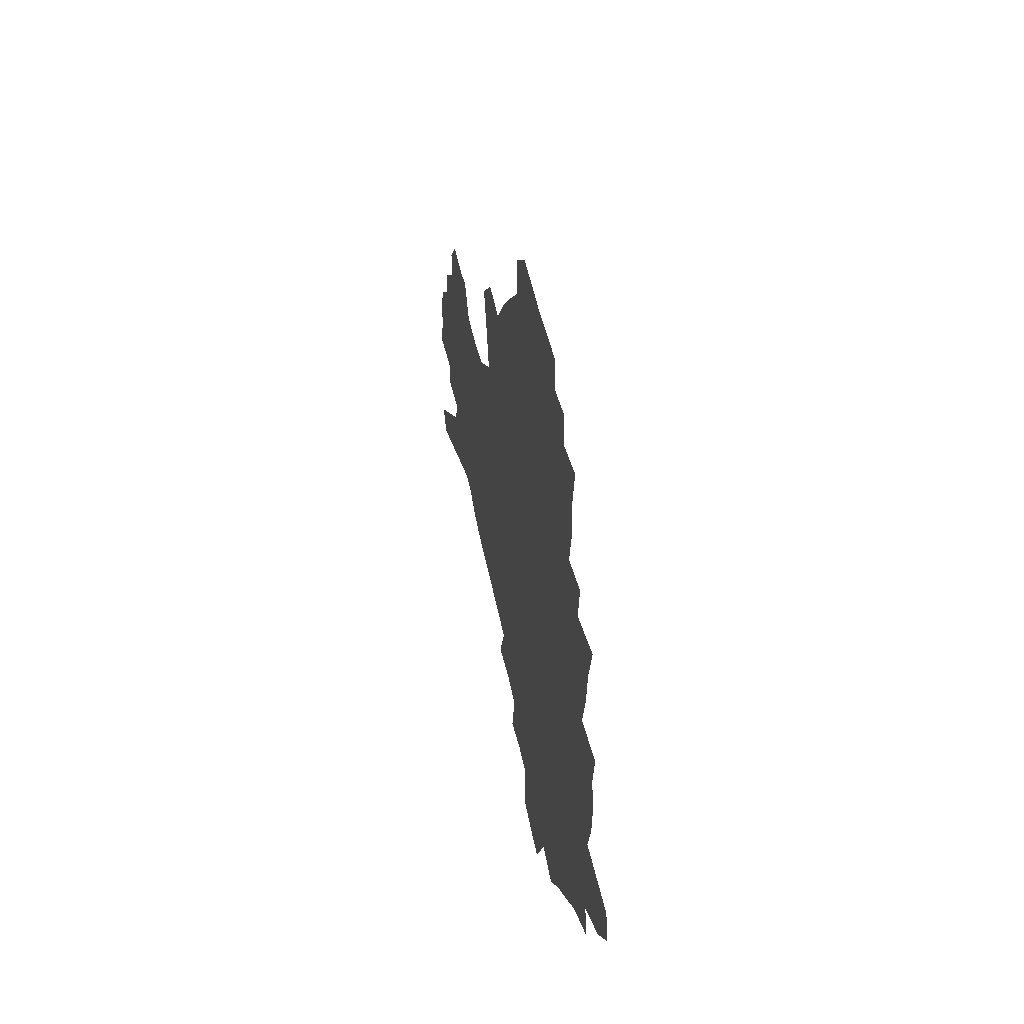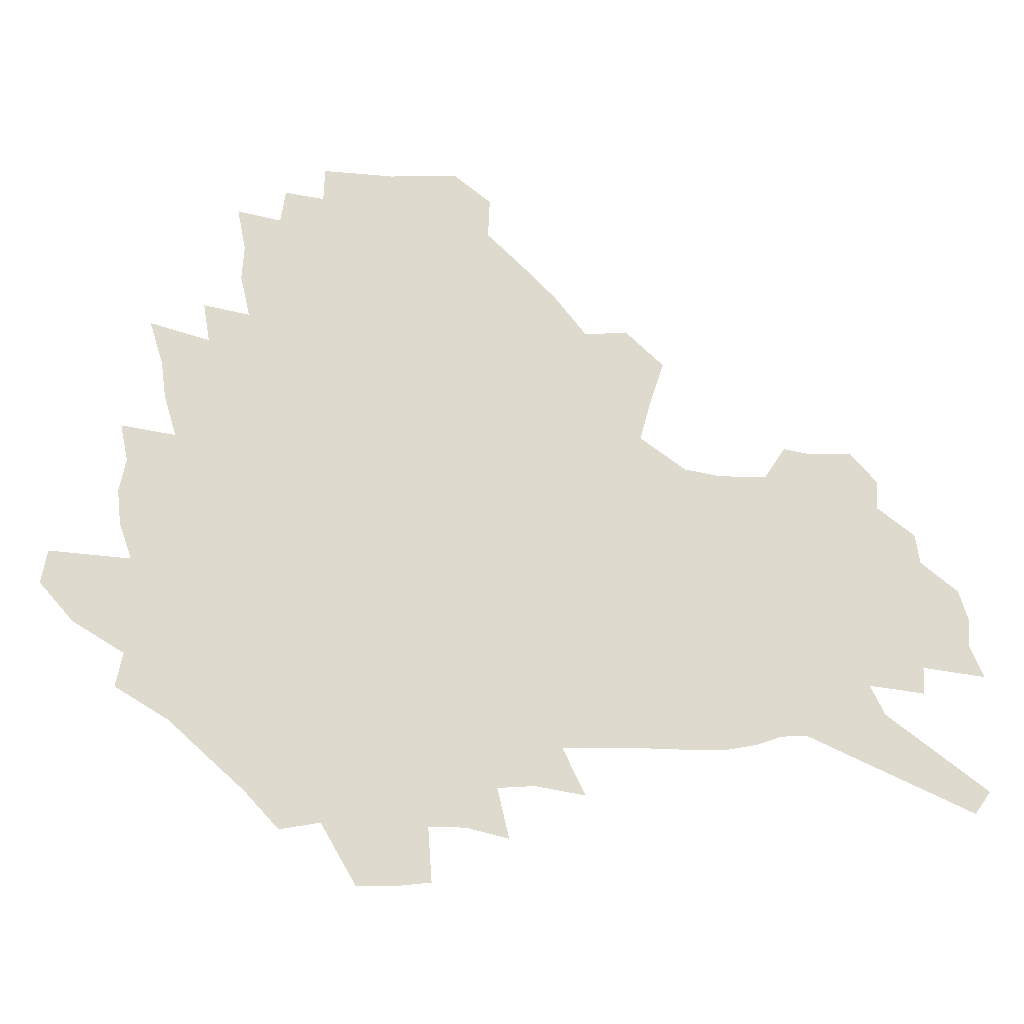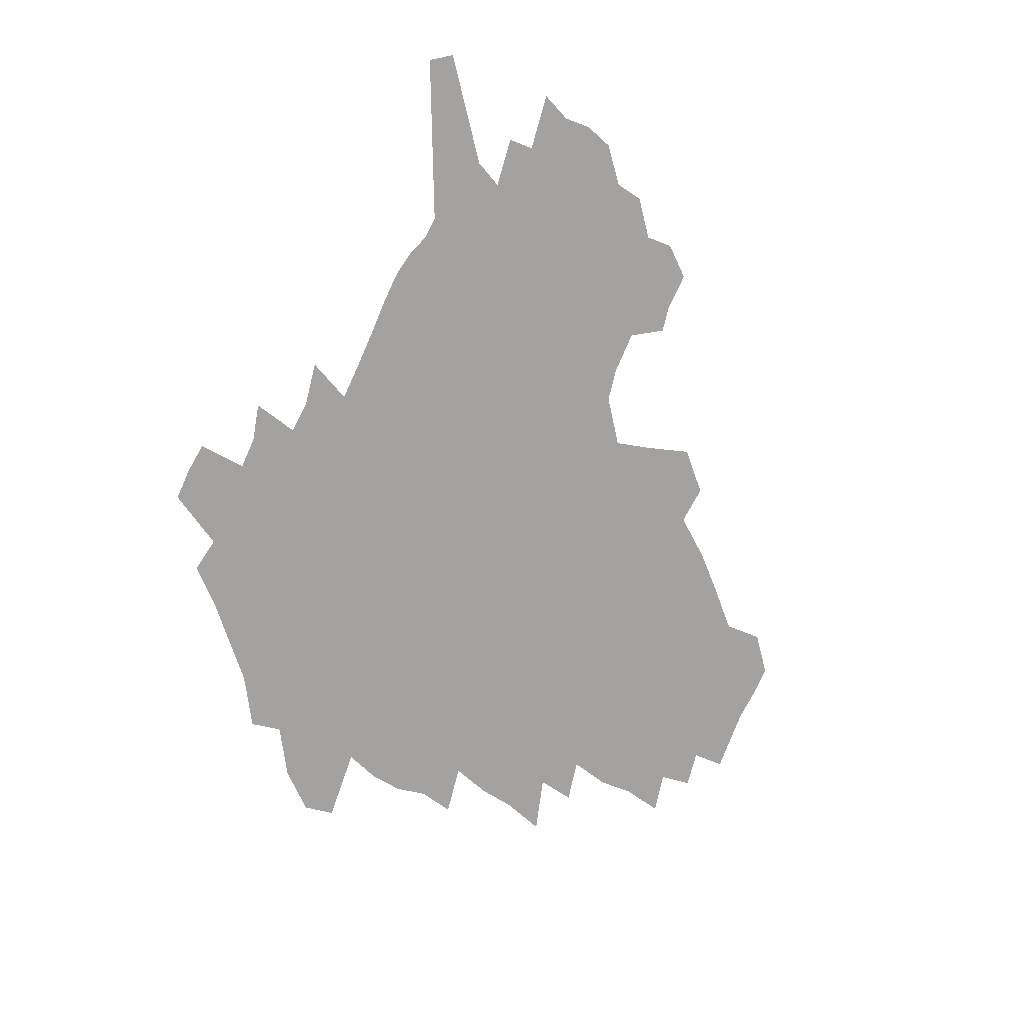
<metadata>
{"format":"obj","ext":"obj","renderer":"f3d","projection":"perspective","resolution":1024,"background":"white","views":[{"elev":45.3,"azim":-100.4,"up":"+Y"},{"elev":-18.3,"azim":-1.7,"up":"+Y"},{"elev":-72.7,"azim":65.8,"up":"+Z"}]}
</metadata>
<code>
v 224.8 186.2 0
v 209.5 203.7 0
v 212.3 218.5 0
v 244.8 156.9 0
v 248.1 171.8 0
v 248.2 186.2 0
v 249.8 200.6 0
v 248.9 215.1 0
v 243.3 231.3 0
v 241.6 246.8 0
v 244.7 261.5 0
v 241.4 278.1 0
v 268.9 142 0
v 273.5 157.4 0
v 274.8 171.4 0
v 275.3 185.1 0
v 270.2 199.7 0
v 269.9 213.8 0
v 270 228.2 0
v 271.4 242.3 0
v 268.8 257.6 0
v 265.9 273.7 0
v 260.4 292 0
v 258.2 308.8 0
v 252.2 328.2 0
v 286 126.4 0
v 290.7 143 0
v 295.6 158.4 0
v 296.3 171.6 0
v 293.2 185 0
v 291.1 198.6 0
v 290.5 212.3 0
v 287.9 226.6 0
v 289.3 240.4 0
v 289 254.6 0
v 286.4 270.1 0
v 282.7 287.1 0
v 280.6 303.7 0
v 279.1 320.1 0
v 276.3 337.4 0
v 302.8 111.1 0
v 306.4 128.7 0
v 309.7 144.7 0
v 311.7 158.9 0
v 312.2 171.9 0
v 310.8 184.8 0
v 309.5 197.8 0
v 307.7 211.3 0
v 306.9 224.8 0
v 305.3 238.9 0
v 306.3 252.4 0
v 304 267.6 0
v 300.7 284.4 0
v 297 302.2 0
v 297.4 317.3 0
v 297 333 0
v 292.8 351.4 0
v 293.8 366.7 0
v 290.2 385.2 0
v 318.1 94.44 0
v 320.6 113 0
v 322.9 130 0
v 324.4 145.1 0
v 326 159.4 0
v 326.4 172.3 0
v 325.7 184.8 0
v 324.6 197.5 0
v 324.1 210.4 0
v 323.7 223.4 0
v 322.7 236.9 0
v 320.9 251.5 0
v 318.6 267.1 0
v 316.9 282.8 0
v 314.7 299.4 0
v 312.3 316.9 0
v 314 331.3 0
v 313.3 347.1 0
v 312.4 363.3 0
v 309.8 380.8 0
v 312.1 395.2 0
v 336 97.44 0
v 336.9 115.1 0
v 337.9 131.2 0
v 338.8 146.2 0
v 339.3 159.7 0
v 339.6 172.6 0
v 339.4 184.9 0
v 339 197.2 0
v 337.9 210 0
v 337.6 222.8 0
v 337.3 235.7 0
v 335 250.6 0
v 335.4 264.1 0
v 332.5 281.2 0
v 330.1 298.6 0
v 329.8 314.3 0
v 329.8 329.8 0
v 329.1 345.9 0
v 329.1 361.5 0
v 328.9 377.2 0
v 329.6 392.1 0
v 330.2 406.7 0
v 351.6 70.39 0
v 351.3 96.56 0
v 351.4 115.7 0
v 352.2 133.2 0
v 352.3 147.2 0
v 352.1 160.1 0
v 352.1 172.8 0
v 351.9 185.1 0
v 351.9 197.2 0
v 351.4 209.6 0
v 351.2 222.1 0
v 350.5 235.3 0
v 350.4 248.4 0
v 348.9 263.6 0
v 346.7 281.2 0
v 345.8 296.8 0
v 345.2 313.2 0
v 345.2 328.6 0
v 344.9 344.6 0
v 344.8 360.4 0
v 345.8 375 0
v 344.8 391.4 0
v 346.1 405.5 0
v 367.7 70.31 0
v 366.5 98.08 0
v 365.6 116.5 0
v 365.2 134 0
v 364.9 147.4 0
v 364.5 160.2 0
v 364.2 172.8 0
v 364 185.1 0
v 363.8 197.4 0
v 363.7 209.6 0
v 363.4 222.2 0
v 363.2 234.9 0
v 363.1 247.9 0
v 363 261.4 0
v 360.6 280.7 0
v 359.7 298.1 0
v 359.9 312.7 0
v 359.9 328.7 0
v 360.4 343.6 0
v 360.4 359.3 0
v 361.2 374.1 0
v 361.2 389.7 0
v 361.7 404.3 0
v 383.9 71.97 0
v 382.2 95.7 0
v 379.7 116.9 0
v 377.9 134.8 0
v 377.5 147.6 0
v 376.9 160.3 0
v 376.5 172.9 0
v 376.1 185.2 0
v 375.9 197.4 0
v 375.8 209.8 0
v 375.7 222.2 0
v 375.6 234.6 0
v 376.2 246.8 0
v 375.7 261.1 0
v 375 277.6 0
v 373.9 297.1 0
v 374.3 312.7 0
v 374.7 328.2 0
v 375.4 342.9 0
v 375.8 358.3 0
v 376.2 373.9 0
v 376.3 389.6 0
v 376.4 404.9 0
v 398.3 95.67 0
v 394.2 116.8 0
v 392.6 132.2 0
v 390.5 147.4 0
v 389.2 160.7 0
v 388.9 173 0
v 388.2 185.5 0
v 387.9 197.6 0
v 388 210 0
v 387.8 222.4 0
v 388 234.4 0
v 388.2 247 0
v 388.2 261.3 0
v 388.3 277.4 0
v 388.3 294.6 0
v 388.5 312.8 0
v 389.5 327.9 0
v 390.5 343.1 0
v 391 358.5 0
v 391.5 374.6 0
v 391.7 389.8 0
v 391.5 404.8 0
v 417 90.88 0
v 411.8 113 0
v 407.3 131.5 0
v 404.5 146.5 0
v 402.8 160.1 0
v 401.1 173.7 0
v 400.1 186 0
v 400 198 0
v 399.3 210.2 0
v 399.9 222.3 0
v 400 234.5 0
v 400.2 246.6 0
v 400.8 260.1 0
v 401.7 275.2 0
v 402.5 292.1 0
v 403.7 309.2 0
v 404.8 325.9 0
v 405.7 342.6 0
v 406.9 359.8 0
v 406.9 374.7 0
v 407.7 391.8 0
v 427.9 113.9 0
v 423.1 130.8 0
v 419.8 145.4 0
v 416 160.5 0
v 414.9 173.1 0
v 414.1 185.5 0
v 413.4 197.8 0
v 412.4 210.2 0
v 412.1 222.4 0
v 412.7 234.7 0
v 412.4 246.8 0
v 413.3 259.8 0
v 414.9 275 0
v 416.3 290 0
v 418.5 309.2 0
v 420.2 325.9 0
v 421.5 342.8 0
v 422.4 359.5 0
v 449.9 109.9 0
v 440 130.9 0
v 434.2 146.2 0
v 431 159.8 0
v 428.7 172.9 0
v 427.5 185.4 0
v 426.9 197.7 0
v 426.1 210.1 0
v 424.7 222.6 0
v 425 234.8 0
v 425.4 247.2 0
v 426.5 260.2 0
v 428.5 274.9 0
v 430.6 290.4 0
v 432.9 306.6 0
v 435.6 324.9 0
v 437.9 343.4 0
v 458 131 0
v 452.5 145 0
v 448.6 158.5 0
v 444.3 172.3 0
v 442.9 184.8 0
v 442.9 197 0
v 438.8 210.8 0
v 438.1 222.8 0
v 438.2 235 0
v 439 247.4 0
v 440.4 260.5 0
v 442.3 274.4 0
v 445.1 289.7 0
v 449.1 307.3 0
v 452.2 325.1 0
v 476.8 130.8 0
v 470.5 144.6 0
v 465 158.4 0
v 463.1 170.9 0
v 459.3 184.2 0
v 458.5 196.5 0
v 454.9 210 0
v 453 222.6 0
v 453.2 235 0
v 453.8 247.5 0
v 454.3 260.2 0
v 457.5 274.2 0
v 461.9 290.2 0
v 465.3 307 0
v 470.7 326.3 0
v 495.3 130.3 0
v 485.3 146 0
v 482.9 158.1 0
v 478.3 171.3 0
v 476.6 183.5 0
v 473.4 196.5 0
v 470.7 209.3 0
v 467.5 222.5 0
v 467.8 234.7 0
v 470.4 247.4 0
v 473.2 260.7 0
v 476.6 274.4 0
v 481.2 291.2 0
v 487.4 310.3 0
v 512 130.5 0
v 501 146.7 0
v 498.4 158.4 0
v 493.3 171.7 0
v 491.4 183.6 0
v 487.1 197 0
v 484.8 209.4 0
v 483 221.9 0
v 485.1 234 0
v 488.4 246.4 0
v 496.5 259.6 0
v 525.3 132.7 0
v 515.5 148 0
v 511 160.3 0
v 507.6 172.4 0
v 504 184.9 0
v 501.3 197.1 0
v 498.9 209.2 0
v 496.4 221.3 0
v 498.9 232.5 0
v 503 244.1 0
v 512.3 256.5 0
v 535.5 136.4 0
v 530.1 148.7 0
v 524.9 161.2 0
v 522.2 172.8 0
v 519.5 184.7 0
v 518.3 196.3 0
v 515.5 208.5 0
v 514.9 220 0
v 514.2 231.2 0
v 517.4 242.1 0
v 532.7 256.1 0
v 541.8 269.8 0
v 546.7 136.9 0
v 543 149.8 0
v 540.3 161.1 0
v 537.7 172.7 0
v 533.8 184.7 0
v 533.7 196 0
v 535.7 207.4 0
v 533.9 219 0
v 537.3 230.6 0
v 541.7 242.4 0
v 547.3 254.7 0
v 554 267.4 0
v 618.9 102.8 0
v 560.2 149.3 0
v 561 159.7 0
v 557.4 171.8 0
v 556.3 183.3 0
v 558.2 194.7 0
v 558.3 206.4 0
v 558.2 218.2 0
v 562.7 230.1 0
v 560.4 242.1 0
v 564.3 254.1 0
v 572.1 267.6 0
v 625.8 112.5 0
v 581.9 146.5 0
v 575.7 159.5 0
v 577.6 170.4 0
v 575.7 182.2 0
v 575.3 193.8 0
v 576.2 205.6 0
v 578.5 217.5 0
v 580.5 229.6 0
v 583 241.9 0
v 583.7 254.1 0
v 599.4 156.2 0
v 599.9 167.8 0
v 594.8 180.8 0
v 589.9 193.3 0
v 596.2 204.5 0
v 601.2 216.4 0
v 599.3 229 0
v 626.7 163.9 0
v 620.8 177.6 0
v 621.4 190.1 0
v 617.3 203.1 0
f 5 6 1
f 1 6 2
f 6 7 2
f 2 7 3
f 7 8 3
f 13 14 4
f 4 14 5
f 14 15 5
f 5 15 6
f 15 16 6
f 6 16 7
f 16 17 7
f 7 17 8
f 17 18 8
f 8 18 9
f 18 19 9
f 9 19 10
f 19 20 10
f 10 20 11
f 20 21 11
f 11 21 12
f 21 22 12
f 26 27 13
f 13 27 14
f 27 28 14
f 14 28 15
f 28 29 15
f 15 29 16
f 29 30 16
f 16 30 17
f 30 31 17
f 17 31 18
f 31 32 18
f 18 32 19
f 32 33 19
f 19 33 20
f 33 34 20
f 20 34 21
f 34 35 21
f 21 35 22
f 35 36 22
f 22 36 23
f 36 37 23
f 23 37 24
f 37 38 24
f 24 38 25
f 38 39 25
f 41 42 26
f 26 42 27
f 42 43 27
f 27 43 28
f 43 44 28
f 28 44 29
f 44 45 29
f 29 45 30
f 45 46 30
f 30 46 31
f 46 47 31
f 31 47 32
f 47 48 32
f 32 48 33
f 48 49 33
f 33 49 34
f 49 50 34
f 34 50 35
f 50 51 35
f 35 51 36
f 51 52 36
f 36 52 37
f 52 53 37
f 37 53 38
f 53 54 38
f 38 54 39
f 54 55 39
f 39 55 40
f 55 56 40
f 60 61 41
f 41 61 42
f 61 62 42
f 42 62 43
f 62 63 43
f 43 63 44
f 63 64 44
f 44 64 45
f 64 65 45
f 45 65 46
f 65 66 46
f 46 66 47
f 66 67 47
f 47 67 48
f 67 68 48
f 48 68 49
f 68 69 49
f 49 69 50
f 69 70 50
f 50 70 51
f 70 71 51
f 51 71 52
f 71 72 52
f 52 72 53
f 72 73 53
f 53 73 54
f 73 74 54
f 54 74 55
f 74 75 55
f 55 75 56
f 75 76 56
f 56 76 57
f 76 77 57
f 57 77 58
f 77 78 58
f 58 78 59
f 78 79 59
f 60 81 61
f 81 82 61
f 61 82 62
f 82 83 62
f 62 83 63
f 83 84 63
f 63 84 64
f 84 85 64
f 64 85 65
f 85 86 65
f 65 86 66
f 86 87 66
f 66 87 67
f 87 88 67
f 67 88 68
f 88 89 68
f 68 89 69
f 89 90 69
f 69 90 70
f 90 91 70
f 70 91 71
f 91 92 71
f 71 92 72
f 92 93 72
f 72 93 73
f 93 94 73
f 73 94 74
f 94 95 74
f 74 95 75
f 95 96 75
f 75 96 76
f 96 97 76
f 76 97 77
f 97 98 77
f 77 98 78
f 98 99 78
f 78 99 79
f 99 100 79
f 79 100 80
f 100 101 80
f 103 104 81
f 81 104 82
f 104 105 82
f 82 105 83
f 105 106 83
f 83 106 84
f 106 107 84
f 84 107 85
f 107 108 85
f 85 108 86
f 108 109 86
f 86 109 87
f 109 110 87
f 87 110 88
f 110 111 88
f 88 111 89
f 111 112 89
f 89 112 90
f 112 113 90
f 90 113 91
f 113 114 91
f 91 114 92
f 114 115 92
f 92 115 93
f 115 116 93
f 93 116 94
f 116 117 94
f 94 117 95
f 117 118 95
f 95 118 96
f 118 119 96
f 96 119 97
f 119 120 97
f 97 120 98
f 120 121 98
f 98 121 99
f 121 122 99
f 99 122 100
f 122 123 100
f 100 123 101
f 123 124 101
f 101 124 102
f 124 125 102
f 103 126 104
f 126 127 104
f 104 127 105
f 127 128 105
f 105 128 106
f 128 129 106
f 106 129 107
f 129 130 107
f 107 130 108
f 130 131 108
f 108 131 109
f 131 132 109
f 109 132 110
f 132 133 110
f 110 133 111
f 133 134 111
f 111 134 112
f 134 135 112
f 112 135 113
f 135 136 113
f 113 136 114
f 136 137 114
f 114 137 115
f 137 138 115
f 115 138 116
f 138 139 116
f 116 139 117
f 139 140 117
f 117 140 118
f 140 141 118
f 118 141 119
f 141 142 119
f 119 142 120
f 142 143 120
f 120 143 121
f 143 144 121
f 121 144 122
f 144 145 122
f 122 145 123
f 145 146 123
f 123 146 124
f 146 147 124
f 124 147 125
f 147 148 125
f 126 149 127
f 149 150 127
f 127 150 128
f 150 151 128
f 128 151 129
f 151 152 129
f 129 152 130
f 152 153 130
f 130 153 131
f 153 154 131
f 131 154 132
f 154 155 132
f 132 155 133
f 155 156 133
f 133 156 134
f 156 157 134
f 134 157 135
f 157 158 135
f 135 158 136
f 158 159 136
f 136 159 137
f 159 160 137
f 137 160 138
f 160 161 138
f 138 161 139
f 161 162 139
f 139 162 140
f 162 163 140
f 140 163 141
f 163 164 141
f 141 164 142
f 164 165 142
f 142 165 143
f 165 166 143
f 143 166 144
f 166 167 144
f 144 167 145
f 167 168 145
f 145 168 146
f 168 169 146
f 146 169 147
f 169 170 147
f 147 170 148
f 170 171 148
f 150 172 151
f 172 173 151
f 151 173 152
f 173 174 152
f 152 174 153
f 174 175 153
f 153 175 154
f 175 176 154
f 154 176 155
f 176 177 155
f 155 177 156
f 177 178 156
f 156 178 157
f 178 179 157
f 157 179 158
f 179 180 158
f 158 180 159
f 180 181 159
f 159 181 160
f 181 182 160
f 160 182 161
f 182 183 161
f 161 183 162
f 183 184 162
f 162 184 163
f 184 185 163
f 163 185 164
f 185 186 164
f 164 186 165
f 186 187 165
f 165 187 166
f 187 188 166
f 166 188 167
f 188 189 167
f 167 189 168
f 189 190 168
f 168 190 169
f 190 191 169
f 169 191 170
f 191 192 170
f 170 192 171
f 192 193 171
f 172 194 173
f 194 195 173
f 173 195 174
f 195 196 174
f 174 196 175
f 196 197 175
f 175 197 176
f 197 198 176
f 176 198 177
f 198 199 177
f 177 199 178
f 199 200 178
f 178 200 179
f 200 201 179
f 179 201 180
f 201 202 180
f 180 202 181
f 202 203 181
f 181 203 182
f 203 204 182
f 182 204 183
f 204 205 183
f 183 205 184
f 205 206 184
f 184 206 185
f 206 207 185
f 185 207 186
f 207 208 186
f 186 208 187
f 208 209 187
f 187 209 188
f 209 210 188
f 188 210 189
f 210 211 189
f 189 211 190
f 211 212 190
f 190 212 191
f 212 213 191
f 191 213 192
f 213 214 192
f 192 214 193
f 195 215 196
f 215 216 196
f 196 216 197
f 216 217 197
f 197 217 198
f 217 218 198
f 198 218 199
f 218 219 199
f 199 219 200
f 219 220 200
f 200 220 201
f 220 221 201
f 201 221 202
f 221 222 202
f 202 222 203
f 222 223 203
f 203 223 204
f 223 224 204
f 204 224 205
f 224 225 205
f 205 225 206
f 225 226 206
f 206 226 207
f 226 227 207
f 207 227 208
f 227 228 208
f 208 228 209
f 228 229 209
f 209 229 210
f 229 230 210
f 210 230 211
f 230 231 211
f 211 231 212
f 231 232 212
f 212 232 213
f 215 233 216
f 233 234 216
f 216 234 217
f 234 235 217
f 217 235 218
f 235 236 218
f 218 236 219
f 236 237 219
f 219 237 220
f 237 238 220
f 220 238 221
f 238 239 221
f 221 239 222
f 239 240 222
f 222 240 223
f 240 241 223
f 223 241 224
f 241 242 224
f 224 242 225
f 242 243 225
f 225 243 226
f 243 244 226
f 226 244 227
f 244 245 227
f 227 245 228
f 245 246 228
f 228 246 229
f 246 247 229
f 229 247 230
f 247 248 230
f 230 248 231
f 248 249 231
f 231 249 232
f 234 250 235
f 250 251 235
f 235 251 236
f 251 252 236
f 236 252 237
f 252 253 237
f 237 253 238
f 253 254 238
f 238 254 239
f 254 255 239
f 239 255 240
f 255 256 240
f 240 256 241
f 256 257 241
f 241 257 242
f 257 258 242
f 242 258 243
f 258 259 243
f 243 259 244
f 259 260 244
f 244 260 245
f 260 261 245
f 245 261 246
f 261 262 246
f 246 262 247
f 262 263 247
f 247 263 248
f 263 264 248
f 248 264 249
f 250 265 251
f 265 266 251
f 251 266 252
f 266 267 252
f 252 267 253
f 267 268 253
f 253 268 254
f 268 269 254
f 254 269 255
f 269 270 255
f 255 270 256
f 270 271 256
f 256 271 257
f 271 272 257
f 257 272 258
f 272 273 258
f 258 273 259
f 273 274 259
f 259 274 260
f 274 275 260
f 260 275 261
f 275 276 261
f 261 276 262
f 276 277 262
f 262 277 263
f 277 278 263
f 263 278 264
f 278 279 264
f 265 280 266
f 280 281 266
f 266 281 267
f 281 282 267
f 267 282 268
f 282 283 268
f 268 283 269
f 283 284 269
f 269 284 270
f 284 285 270
f 270 285 271
f 285 286 271
f 271 286 272
f 286 287 272
f 272 287 273
f 287 288 273
f 273 288 274
f 288 289 274
f 274 289 275
f 289 290 275
f 275 290 276
f 290 291 276
f 276 291 277
f 291 292 277
f 277 292 278
f 292 293 278
f 278 293 279
f 280 294 281
f 294 295 281
f 281 295 282
f 295 296 282
f 282 296 283
f 296 297 283
f 283 297 284
f 297 298 284
f 284 298 285
f 298 299 285
f 285 299 286
f 299 300 286
f 286 300 287
f 300 301 287
f 287 301 288
f 301 302 288
f 288 302 289
f 302 303 289
f 289 303 290
f 303 304 290
f 290 304 291
f 294 305 295
f 305 306 295
f 295 306 296
f 306 307 296
f 296 307 297
f 307 308 297
f 297 308 298
f 308 309 298
f 298 309 299
f 309 310 299
f 299 310 300
f 310 311 300
f 300 311 301
f 311 312 301
f 301 312 302
f 312 313 302
f 302 313 303
f 313 314 303
f 303 314 304
f 314 315 304
f 305 316 306
f 316 317 306
f 306 317 307
f 317 318 307
f 307 318 308
f 318 319 308
f 308 319 309
f 319 320 309
f 309 320 310
f 320 321 310
f 310 321 311
f 321 322 311
f 311 322 312
f 322 323 312
f 312 323 313
f 323 324 313
f 313 324 314
f 324 325 314
f 314 325 315
f 325 326 315
f 316 328 317
f 328 329 317
f 317 329 318
f 329 330 318
f 318 330 319
f 330 331 319
f 319 331 320
f 331 332 320
f 320 332 321
f 332 333 321
f 321 333 322
f 333 334 322
f 322 334 323
f 334 335 323
f 323 335 324
f 335 336 324
f 324 336 325
f 336 337 325
f 325 337 326
f 337 338 326
f 326 338 327
f 338 339 327
f 328 340 329
f 340 341 329
f 329 341 330
f 341 342 330
f 330 342 331
f 342 343 331
f 331 343 332
f 343 344 332
f 332 344 333
f 344 345 333
f 333 345 334
f 345 346 334
f 334 346 335
f 346 347 335
f 335 347 336
f 347 348 336
f 336 348 337
f 348 349 337
f 337 349 338
f 349 350 338
f 338 350 339
f 350 351 339
f 340 352 341
f 352 353 341
f 341 353 342
f 353 354 342
f 342 354 343
f 354 355 343
f 343 355 344
f 355 356 344
f 344 356 345
f 356 357 345
f 345 357 346
f 357 358 346
f 346 358 347
f 358 359 347
f 347 359 348
f 359 360 348
f 348 360 349
f 360 361 349
f 349 361 350
f 361 362 350
f 350 362 351
f 354 363 355
f 363 364 355
f 355 364 356
f 364 365 356
f 356 365 357
f 365 366 357
f 357 366 358
f 366 367 358
f 358 367 359
f 367 368 359
f 359 368 360
f 368 369 360
f 360 369 361
f 364 370 365
f 370 371 365
f 365 371 366
f 371 372 366
f 366 372 367
f 372 373 367
f 367 373 368

</code>
